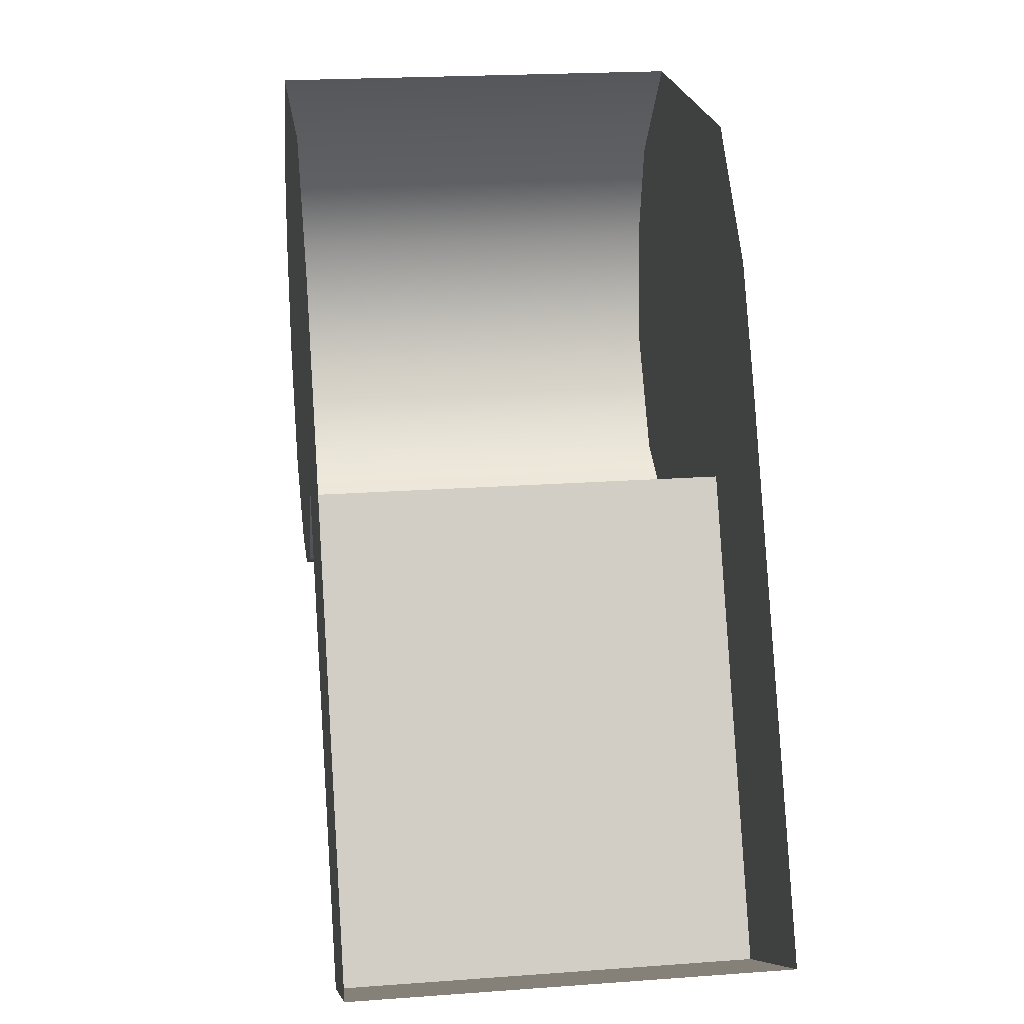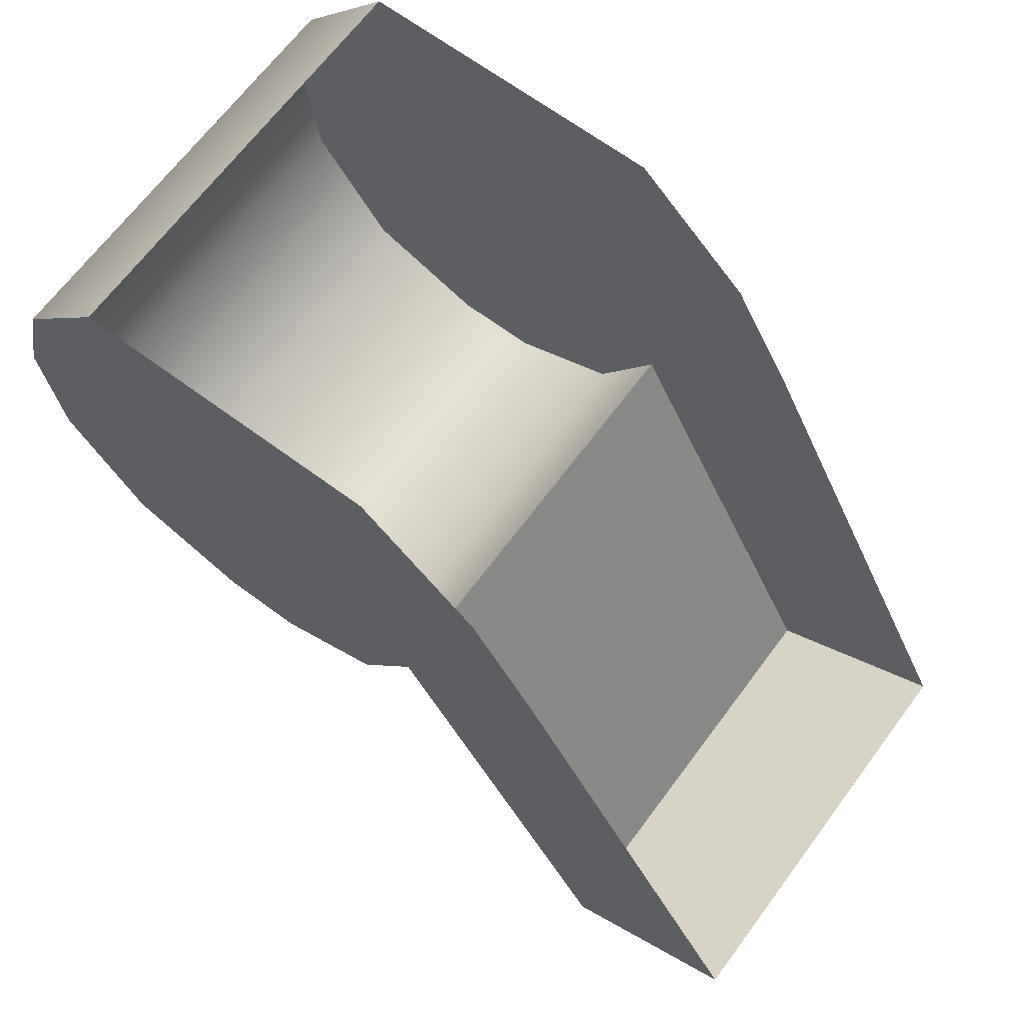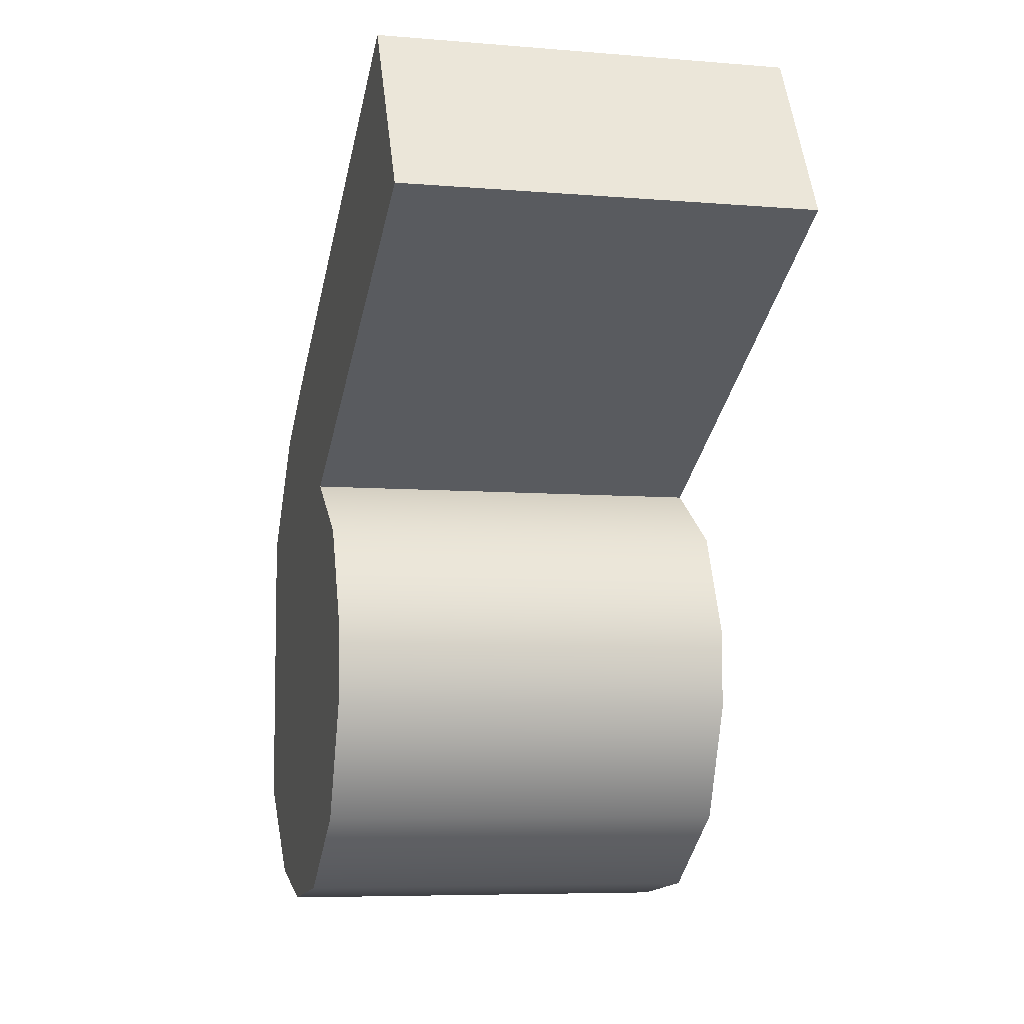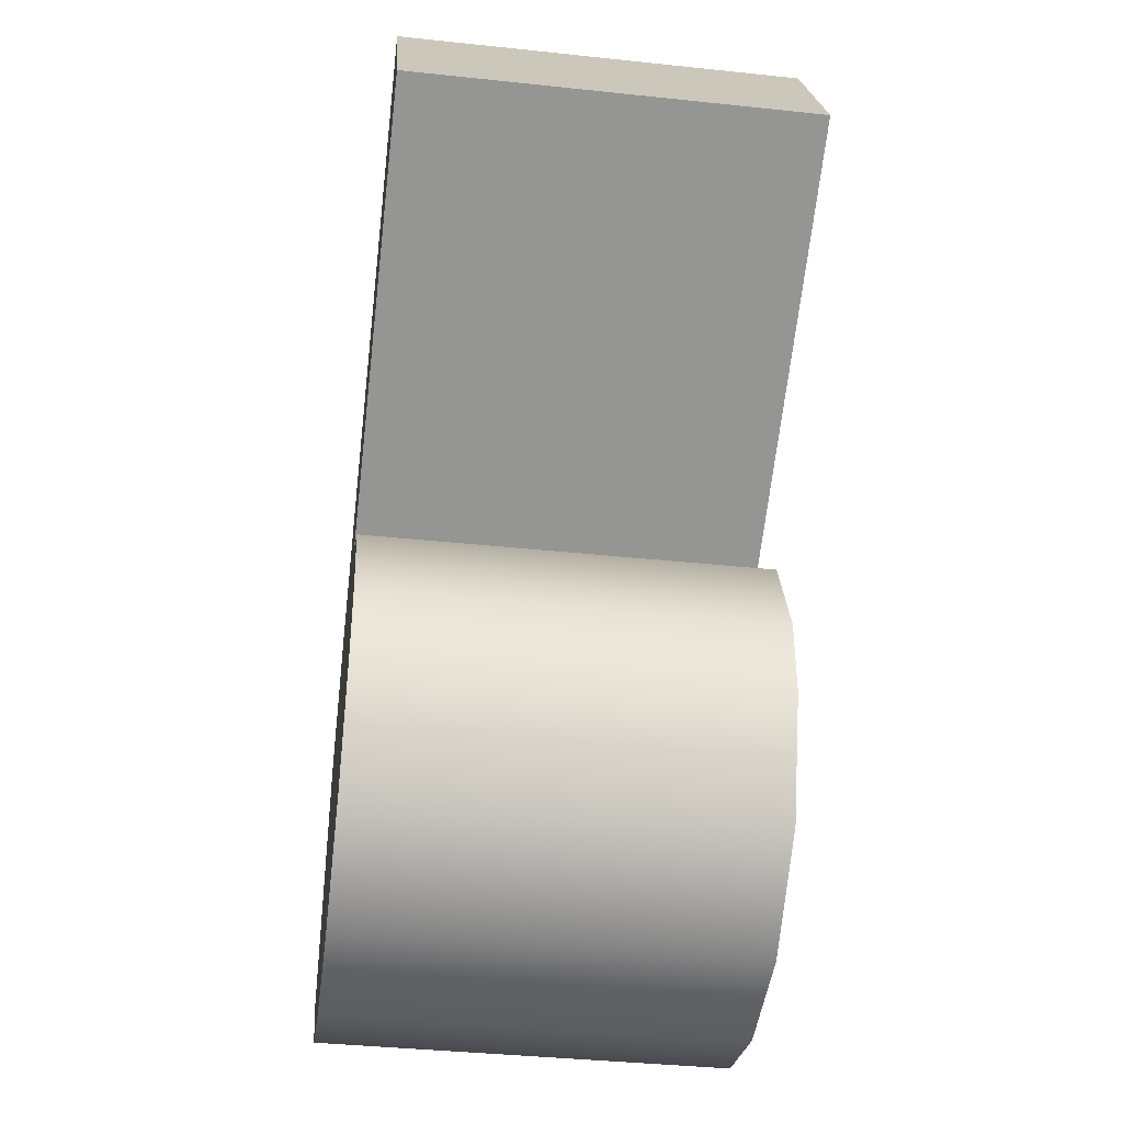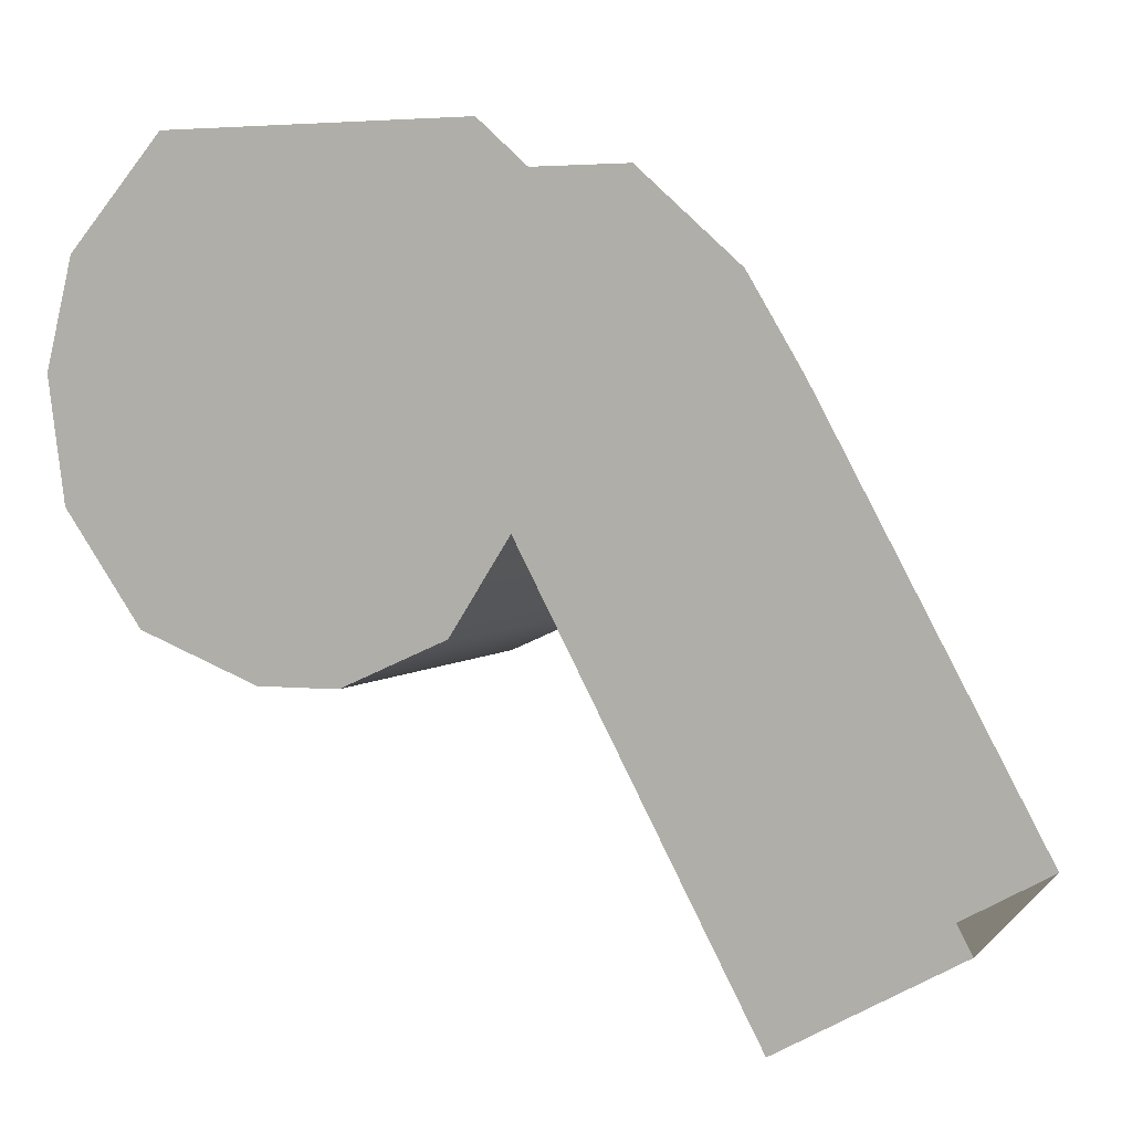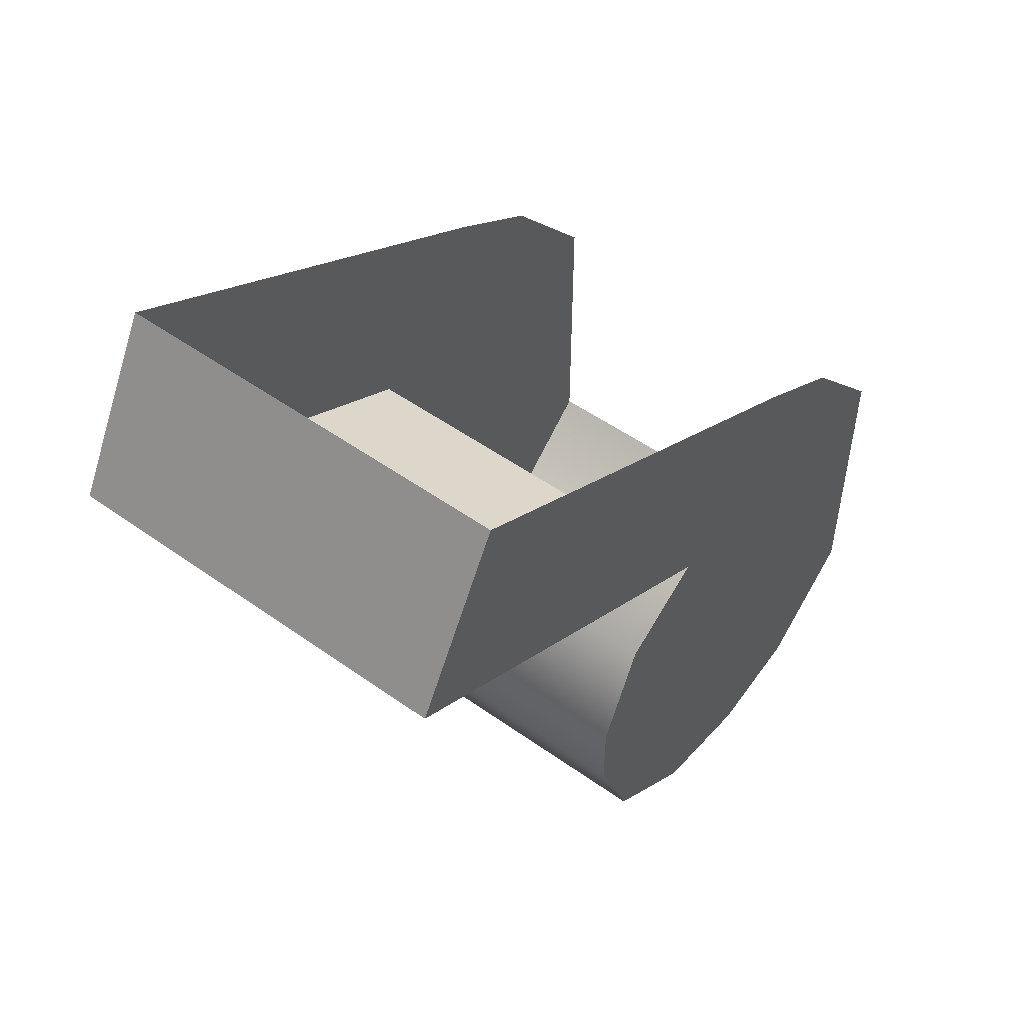
<metadata>
{"format":"obj","ext":"obj","renderer":"f3d","projection":"perspective","resolution":1024,"background":"white","views":[{"elev":21.1,"azim":-7.5,"up":"+Y"},{"elev":66.8,"azim":-53.4,"up":"+Y"},{"elev":-6.7,"azim":-13.8,"up":"+Z"},{"elev":-39.5,"azim":-7.5,"up":"+Z"},{"elev":3.2,"azim":-69.7,"up":"+Y"},{"elev":51.3,"azim":37.8,"up":"+Z"}]}
</metadata>
<code>
v  -94.39 79.69 -34.33
v  -94.39 79.69 -34.21
v  -94.39 79.76 -34.06
v  -94.39 79.76 -34.5
v  -94.39 80.09 -34.63
v  -94.39 80.09 -33.77
v  -94.39 80.25 -33.86
v  -94.39 80.25 -34.59
v  -94.39 80.4 -34.03
v  -94.39 80.4 -34.46
v  -94.39 79.89 -33.98
v  -94.39 79.92 -34.61
v  -94.39 79.27 -33.65
v  -94.39 79.41 -33.41
v  -93.8 80.25 -34.59
v  -93.8 80.09 -34.63
v  -93.8 80.4 -34.46
v  -93.8 79.76 -34.06
v  -93.8 79.89 -33.98
v  -93.8 79.92 -34.61
v  -93.8 79.76 -34.5
v  -93.8 79.27 -33.65
v  -93.8 79.41 -33.41
v  -93.8 79.69 -34.33
v  -93.8 79.69 -34.21
v  -93.8 80.25 -33.86
v  -93.8 80.09 -33.77
v  -93.8 80.4 -34.03
g sponza_127
f 1 2 3
f 1 3 4
f 5 6 7
f 5 7 8
f 8 7 9
f 8 9 10
f 11 6 5
f 11 5 12
f 4 3 11
f 4 11 12
f 11 13 14
f 11 14 6
f 8 15 16
f 8 16 5
f 17 15 8
f 17 8 10
f 18 19 11
f 18 11 3
f 12 20 21
f 12 21 4
f 11 19 22
f 11 22 13
f 13 22 23
f 13 23 14
f 24 21 18
f 24 18 25
f 26 27 16
f 26 16 15
f 28 26 15
f 28 15 17
f 16 27 19
f 16 19 20
f 21 20 19
f 21 19 18
f 19 27 23
f 19 23 22
f 24 25 2
f 24 2 1
f 21 24 1
f 21 1 4
f 16 20 12
f 16 12 5
f 25 18 3
f 25 3 2

</code>
